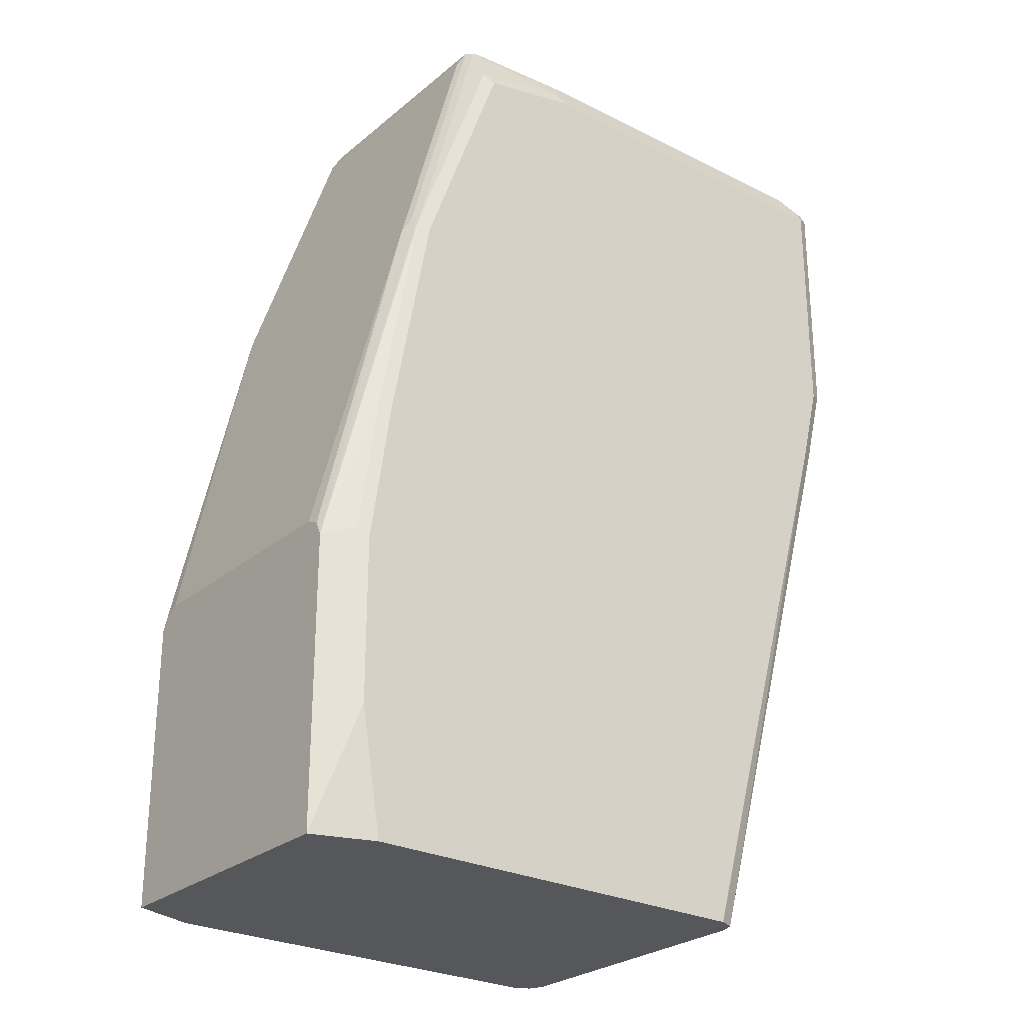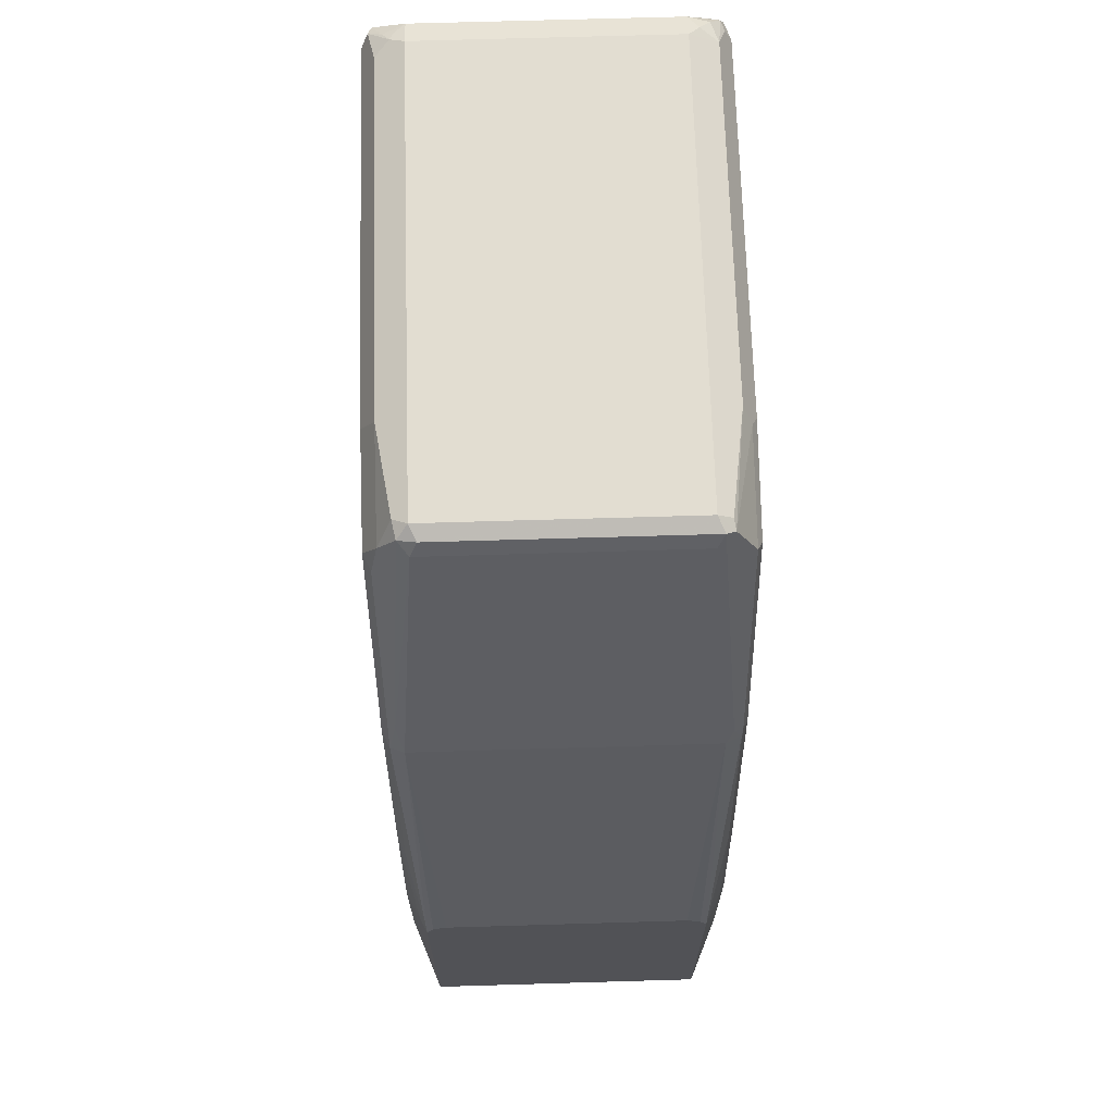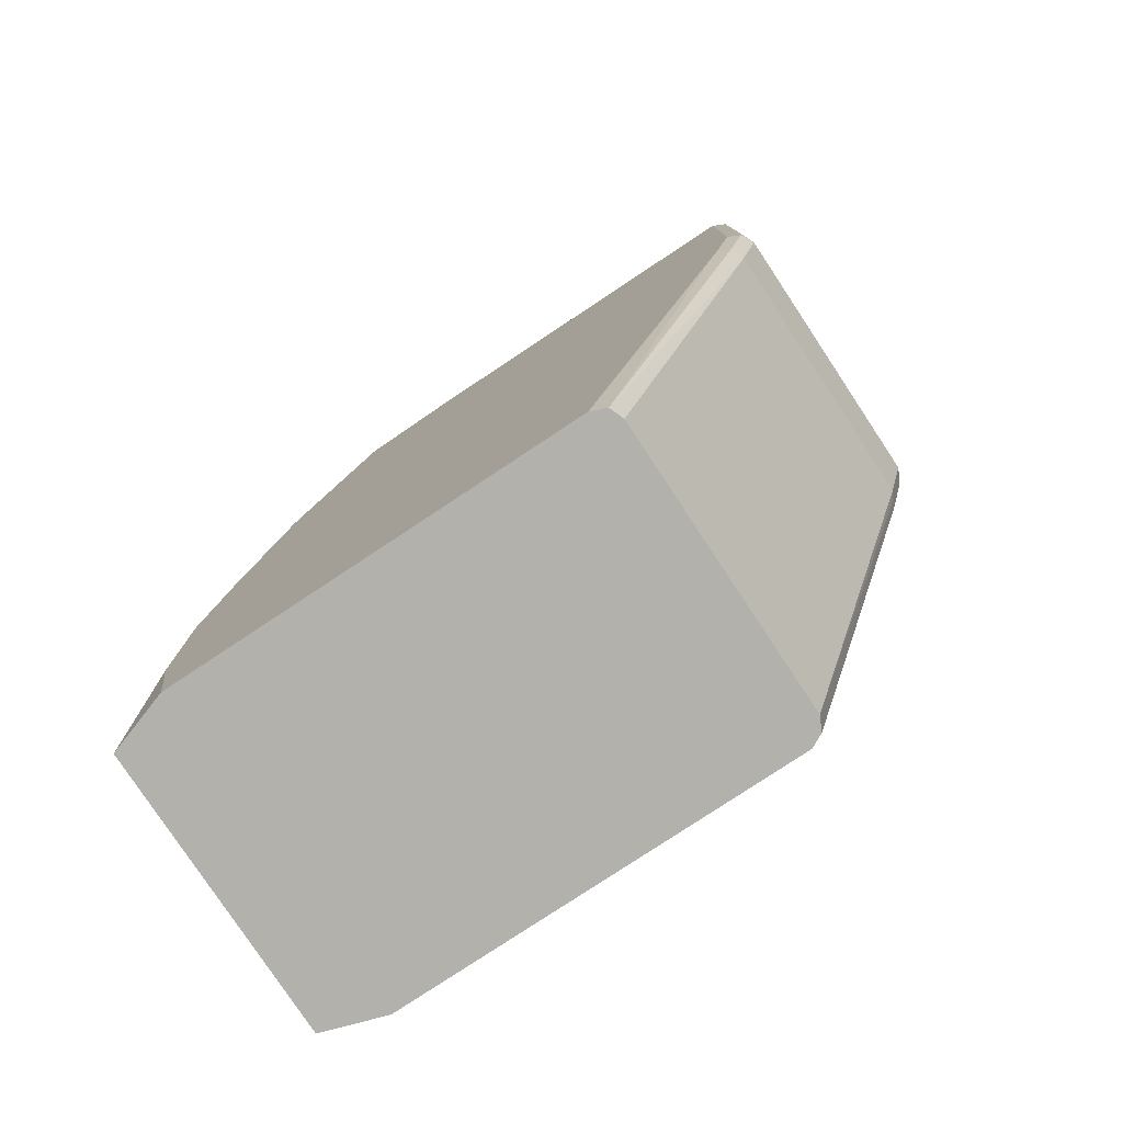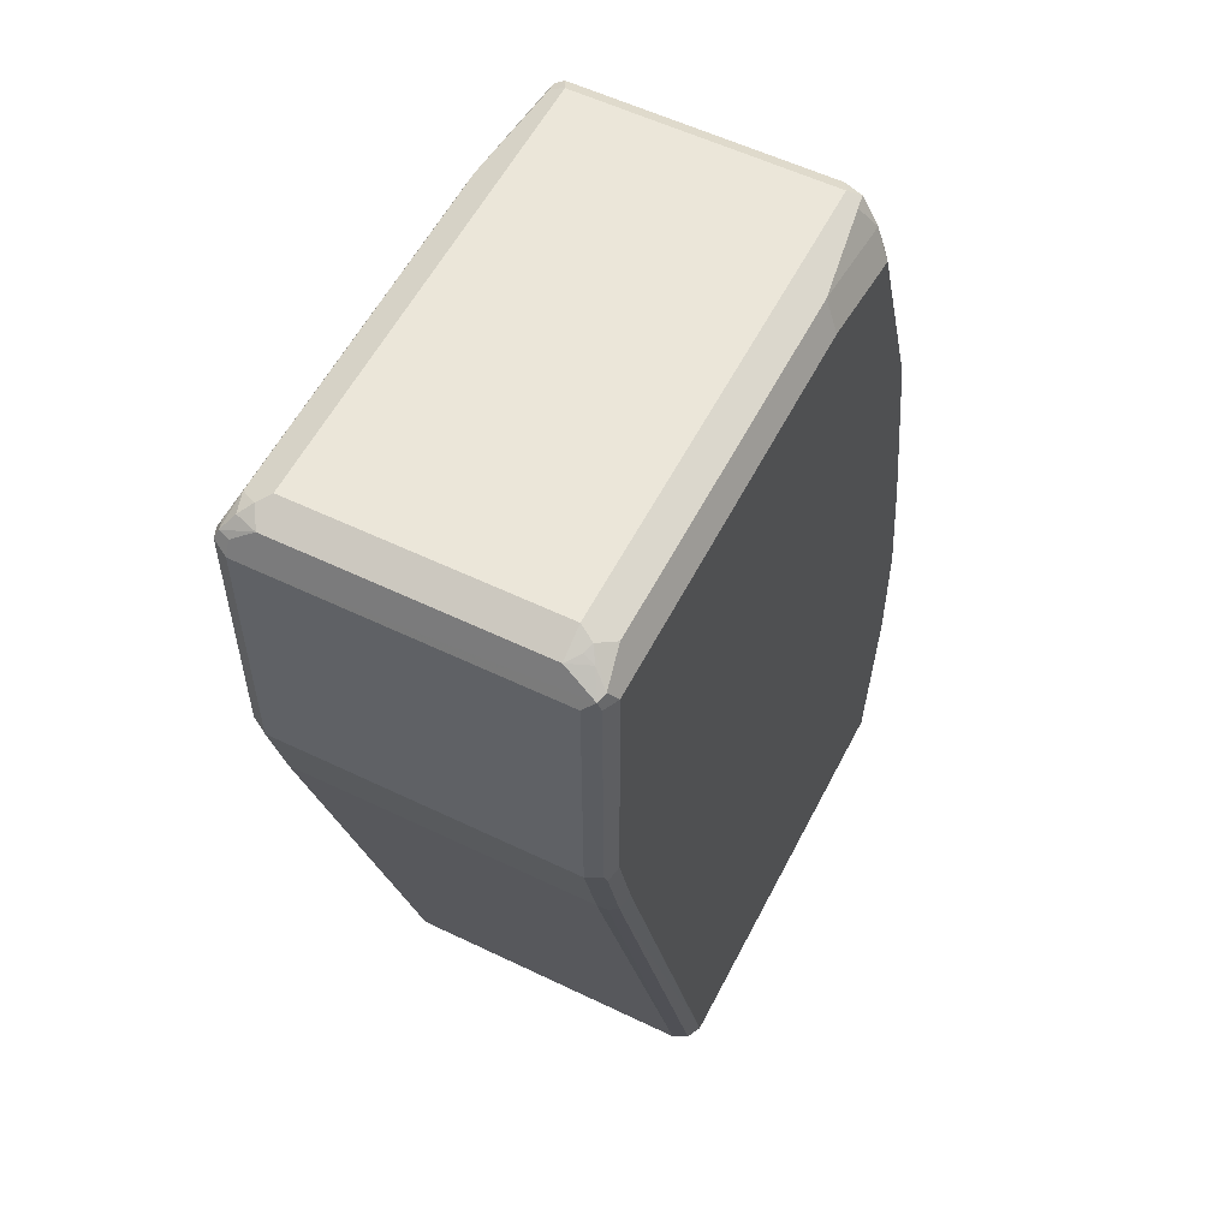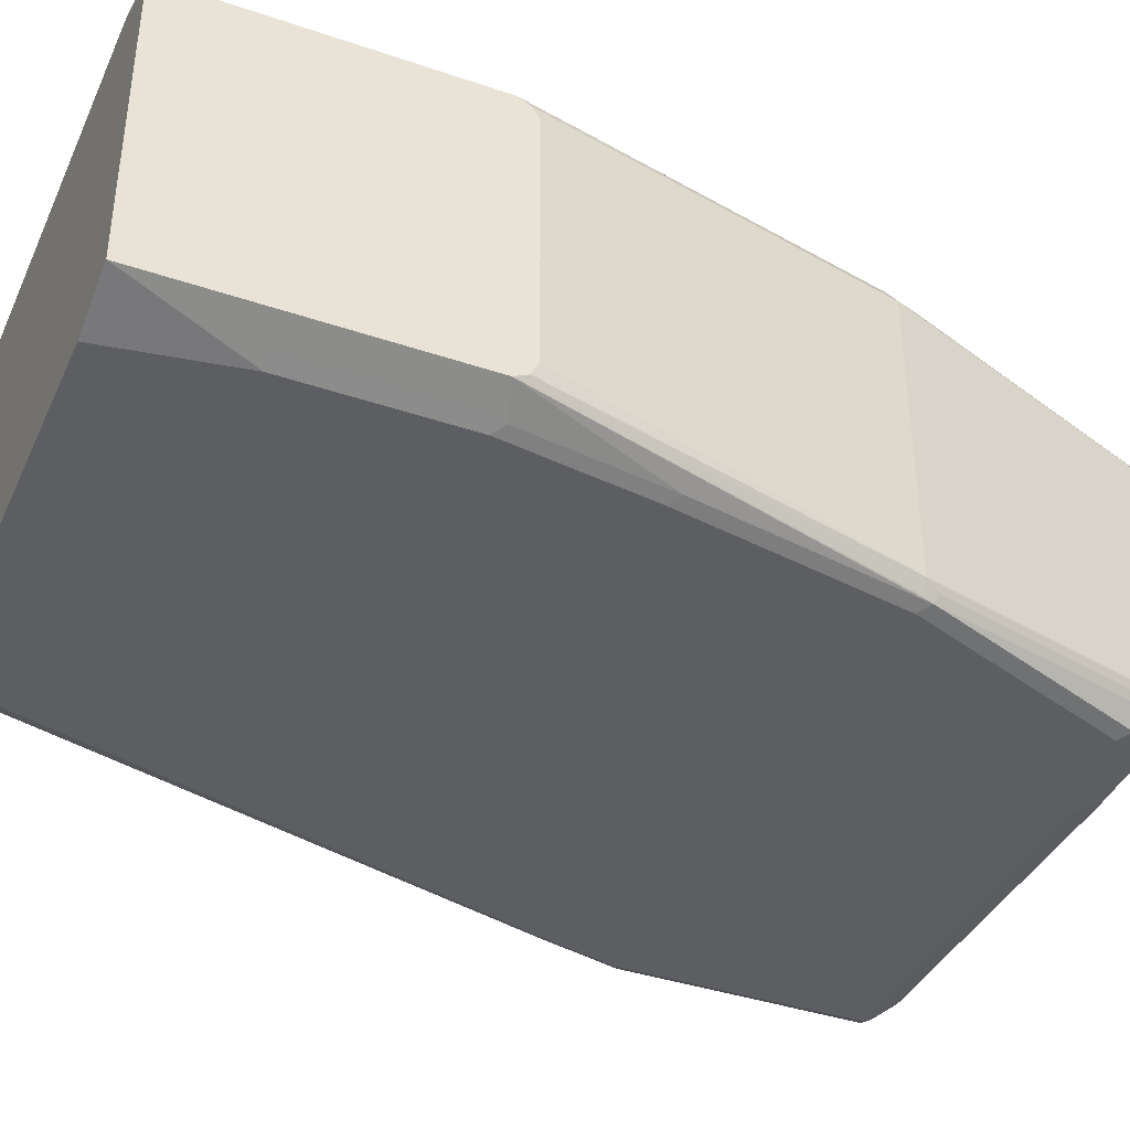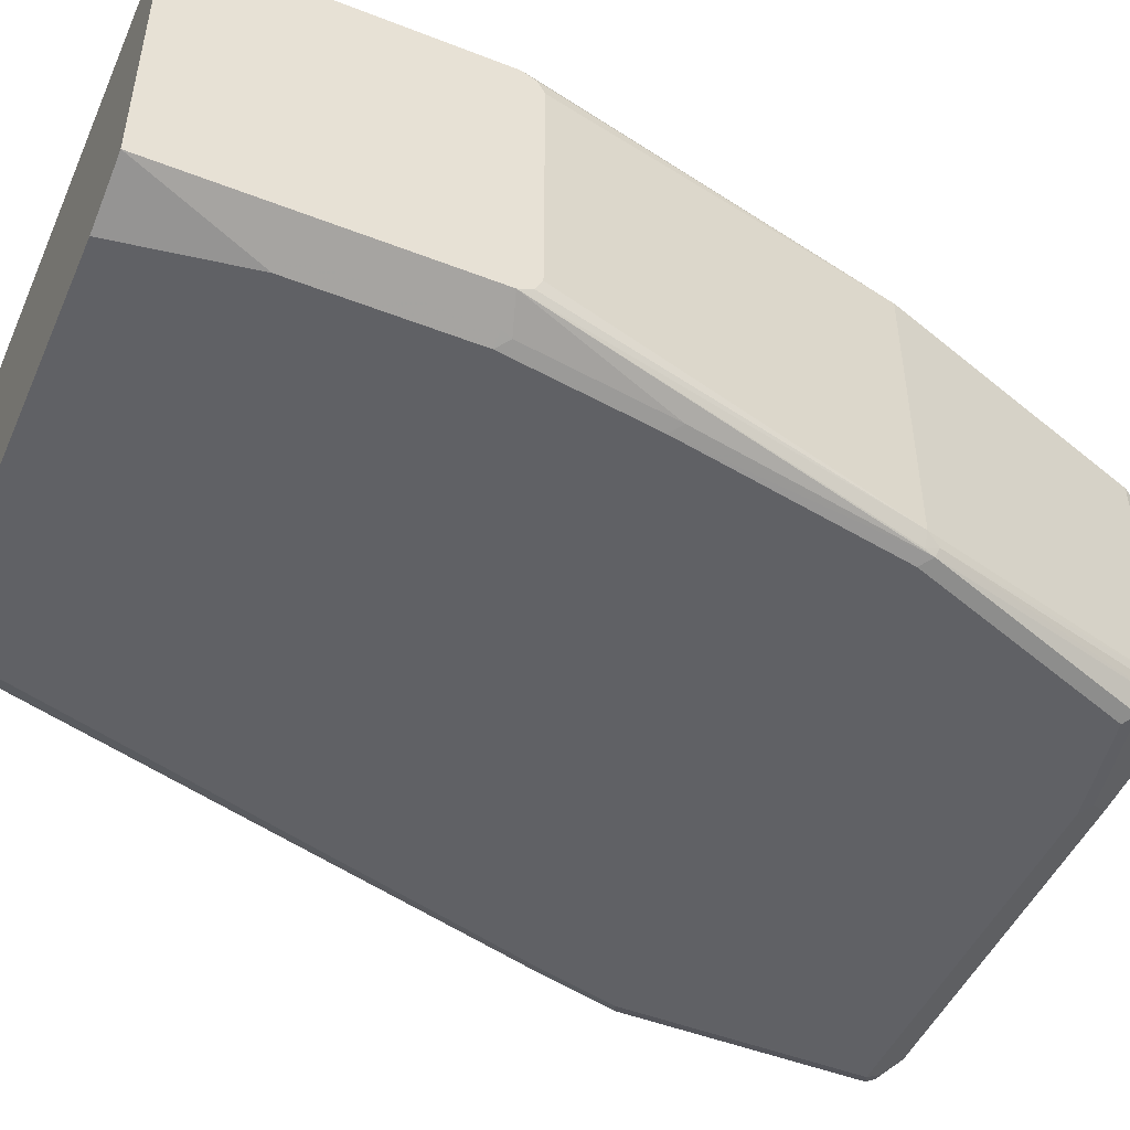
<metadata>
{"format":"obj","ext":"obj","renderer":"f3d","projection":"perspective","resolution":1024,"background":"white","views":[{"elev":-26.7,"azim":-38.2,"up":"+Z"},{"elev":68.5,"azim":-91.7,"up":"+Z"},{"elev":-79.1,"azim":33.5,"up":"+Z"},{"elev":56.3,"azim":116.8,"up":"+Z"},{"elev":-39.0,"azim":-113.1,"up":"+Y"},{"elev":-48.6,"azim":-113.5,"up":"+Y"}]}
</metadata>
<code>
v 0.7233 -0.1235 0.3529
v 0.7175 -0.1353 0.3587
v 0.7057 -0.1235 0.2823
v 0.7233 0.1235 0.3529
v 0.7233 -0.1235 0.5646
v 0.7057 -0.1412 0.3529
v 0.6999 -0.1353 0.2881
v 0.7175 -0.1353 0.5705
v 0.7057 0.1235 0.2823
v 0.5605 -0.1357 -0.2124
v 0.5649 -0.1235 -0.2124
v 0.7146 0.1367 0.344
v 0.7175 0.1353 0.3529
v 0.719 0.1323 0.5734
v 0.7233 0.1235 0.5646
v 0.7175 -0.1235 0.5764
v 0.7146 -0.1323 0.5778
v 0.6881 -0.1412 0.2823
v 0.7057 -0.1412 0.5646
v 0.7057 -0.1353 0.5764
v 0.5649 0.1235 -0.2124
v 0.6999 0.1294 0.2705
v 0.5476 -0.141 -0.2124
v 0.6999 0.1353 0.2823
v 0.6969 0.1367 0.2734
v 0.7057 0.1412 0.3529
v 0.7057 0.1412 0.5646
v 0.7175 0.1353 0.5646
v 0.7116 0.1353 0.5764
v 0.7035 0.1235 0.5866
v 0.7116 0.1059 0.5881
v 0.7116 -0.1059 0.5881
v 0.7057 -0.1235 0.5888
v 0.6881 -0.1294 0.5881
v 0.5469 -0.1412 -0.2124
v 0.3882 -0.1412 0.5646
v 0.559 0.1353 -0.2124
v 0.6881 0.1412 0.2823
v 0.5476 0.141 -0.2124
v 0.3882 0.1412 0.5646
v 0.6822 0.1294 0.5881
v 0.6939 0.1176 0.594
v 0.7013 0.1147 0.5911
v 0.6999 0.1059 0.594
v 0.6999 -0.1059 0.594
v 0.6969 -0.1147 0.5954
v 0.6881 -0.1059 0.5999
v 0.3882 -0.1294 0.5881
v 0.1941 -0.1412 -0.2124
v 0.3794 -0.1367 0.5734
v 0.3 -0.1412 0.5469
v 0.5469 0.1412 -0.2124
v 0.3823 0.1294 0.5881
v 0.3 0.1412 0.5469
v 0.6881 0.1059 0.5999
v 0.3 -0.1059 0.5999
v 0.3 -0.1176 0.594
v 0.2911 -0.1191 0.5911
v 0.1412 -0.1235 -0.2124
v 0.1765 -0.1412 -0.1058
v 0.2911 -0.1367 0.5558
v 0.2294 -0.1412 0.3529
v 0.1941 0.1412 -0.2124
v 0.2941 0.1294 0.5705
v 0.3058 0.1176 0.594
v 0.3 0.1059 0.5999
v 0.2882 0.1353 0.5411
v 0.2911 0.1323 0.5558
v 0.2294 0.1412 0.3529
v 0.2176 0.1353 0.347
v 0.2882 -0.1117 0.594
v 0.2176 -0.1294 0.3646
v 0.2206 -0.1367 0.3617
v 0.1412 0.1235 -0.2124
v 0.1647 -0.1353 -0.1058
v 0.1412 -0.1235 -0.08818
v 0.1765 -0.1412 0.0353
v 0.1941 -0.1412 0.1589
v 0.1765 0.1412 -0.07053
v 0.2911 0.1147 0.5911
v 0.2235 0.1294 0.3764
v 0.2882 0.09998 0.594
v 0.1941 0.1412 0.1589
v 0.2118 0.1235 0.3529
v 0.1823 0.1353 0.153
v 0.1412 0.1235 0.0353
v 0.2823 -0.1059 0.5822
v 0.2118 -0.1235 0.3529
v 0.2176 -0.1353 0.3529
v 0.1412 -0.1235 0.0353
v 0.1853 -0.1367 0.1677
v 0.1412 0.1235 -0.07053
v 0.1647 0.1353 -0.07641
v 0.1647 -0.1353 0.0353
v 0.1676 -0.1367 0.04413
v 0.1765 0.1412 0.0353
v 0.2823 0.1059 0.5822
v 0.1529 0.1294 0.04118
v 0.1412 0.1176 0.04707
v 0.1412 0.1059 0.05295
v 0.1647 0.1353 0.02942
v 0.1412 -0.1059 0.05295
v 0.1412 -0.1176 0.04707
f 1 2 7
f 54 70 67
f 56 71 58
f 56 58 57
f 56 66 82
f 56 82 71
f 58 71 72
f 58 72 73
f 58 73 61
f 59 60 75
f 59 75 76
f 59 76 90
f 59 90 103
f 59 103 102
f 59 100 99
f 59 99 86
f 59 86 92
f 59 92 74
f 60 77 94
f 60 94 75
f 62 73 78
f 63 74 79
f 54 69 70
f 54 68 64
f 54 67 68
f 53 65 66
f 36 61 51
f 38 39 52
f 40 54 64
f 40 64 53
f 41 53 66
f 41 66 55
f 41 55 42
f 42 44 43
f 42 55 44
f 44 55 47
f 64 80 65
f 44 47 45
f 47 55 66
f 47 66 56
f 48 57 58
f 48 58 50
f 48 56 57
f 49 60 59
f 50 58 61
f 51 61 73
f 51 73 62
f 53 64 65
f 45 47 46
f 36 50 61
f 64 68 81
f 65 80 66
f 80 97 82
f 80 81 97
f 81 84 97
f 83 96 98
f 83 98 86
f 83 86 85
f 84 88 87
f 84 87 97
f 84 86 99
f 84 99 100
f 84 100 102
f 84 102 88
f 86 98 101
f 86 101 93
f 86 93 92
f 88 102 103
f 88 103 90
f 88 90 89
f 90 94 95
f 90 95 91
f 96 101 98
f 79 101 96
f 79 93 101
f 78 91 95
f 77 95 94
f 66 80 82
f 67 70 68
f 68 70 81
f 69 83 70
f 70 84 81
f 70 83 85
f 70 85 86
f 70 86 84
f 71 82 97
f 71 97 87
f 64 81 80
f 71 87 72
f 72 89 73
f 72 87 88
f 73 89 90
f 73 90 91
f 73 91 78
f 74 92 93
f 74 93 79
f 75 94 90
f 75 90 76
f 77 78 95
f 72 88 89
f 36 48 50
f 59 102 100
f 34 47 56
f 6 62 78
f 6 78 77
f 6 77 60
f 6 60 49
f 6 49 35
f 6 35 18
f 7 18 10
f 8 17 20
f 8 20 19
f 9 21 22
f 9 22 12
f 10 23 35
f 10 35 49
f 10 49 59
f 10 59 74
f 10 74 63
f 10 63 52
f 10 52 39
f 10 39 37
f 10 37 21
f 10 21 11
f 6 51 62
f 6 36 51
f 6 19 36
f 6 18 7
f 1 7 3
f 1 3 9
f 1 9 4
f 1 4 15
f 1 15 5
f 1 5 8
f 1 8 2
f 2 6 7
f 34 56 48
f 2 19 6
f 10 18 23
f 3 7 10
f 3 11 21
f 3 21 9
f 4 9 12
f 4 12 13
f 4 13 14
f 4 14 15
f 5 15 14
f 5 14 16
f 5 16 17
f 5 17 8
f 3 10 11
f 12 22 24
f 2 8 19
f 12 25 38
f 26 63 79
f 26 79 96
f 26 96 83
f 26 83 69
f 26 69 54
f 26 54 40
f 26 40 27
f 27 40 53
f 27 53 41
f 27 41 29
f 26 52 63
f 27 29 28
f 29 42 30
f 30 42 43
f 30 43 31
f 31 43 44
f 31 44 45
f 32 45 46
f 32 46 33
f 33 46 34
f 34 46 47
f 12 24 25
f 29 41 42
f 26 38 52
f 31 45 32
f 25 37 39
f 12 38 26
f 25 39 38
f 12 26 27
f 12 27 28
f 13 28 14
f 14 28 29
f 14 29 30
f 14 30 31
f 14 31 32
f 14 32 16
f 12 28 13
f 17 32 33
f 16 32 17
f 21 37 22
f 19 48 36
f 19 34 48
f 22 25 24
f 18 35 23
f 17 34 20
f 22 37 25
f 17 33 34
f 19 20 34

</code>
